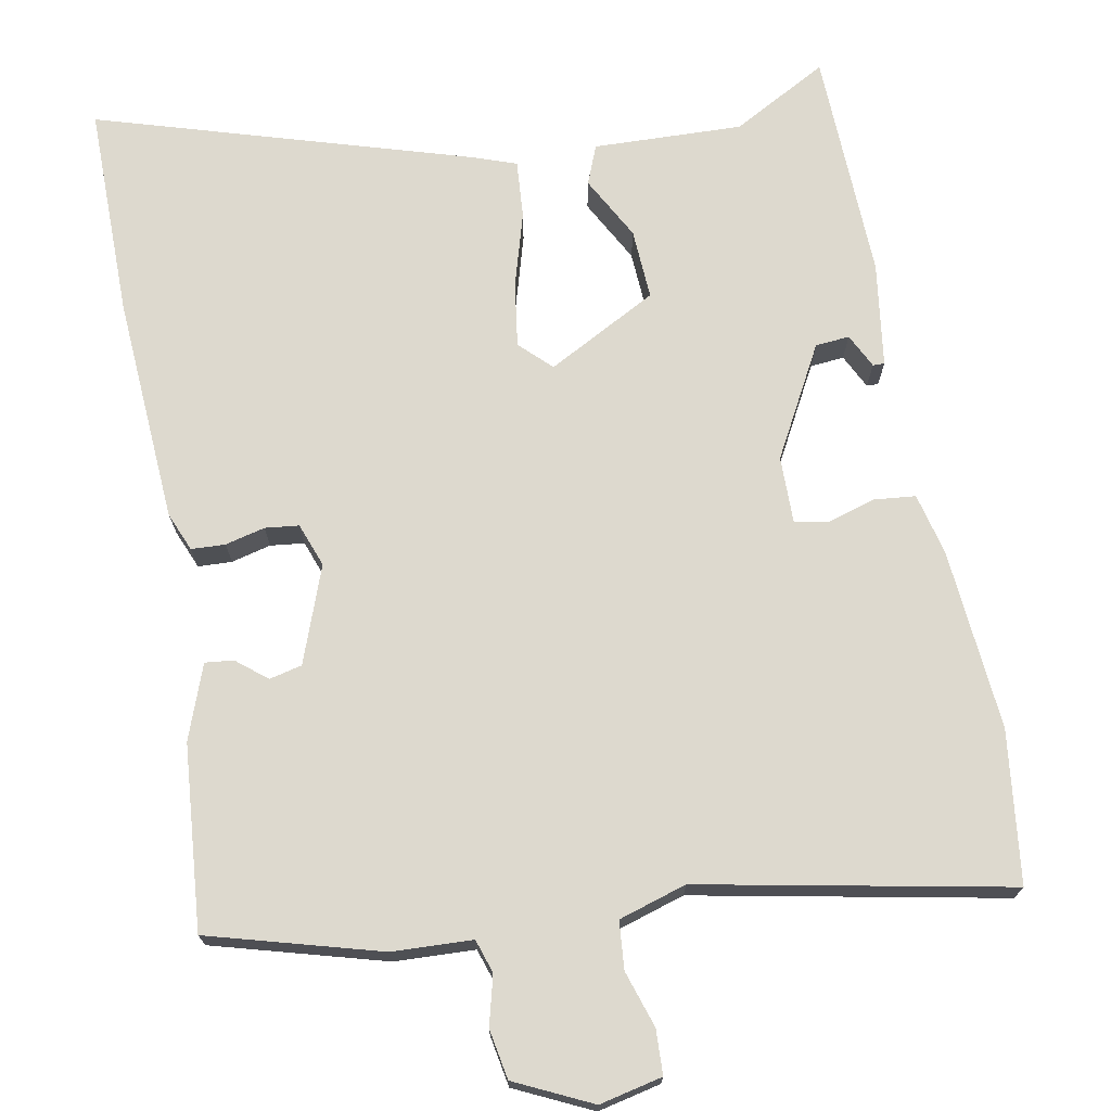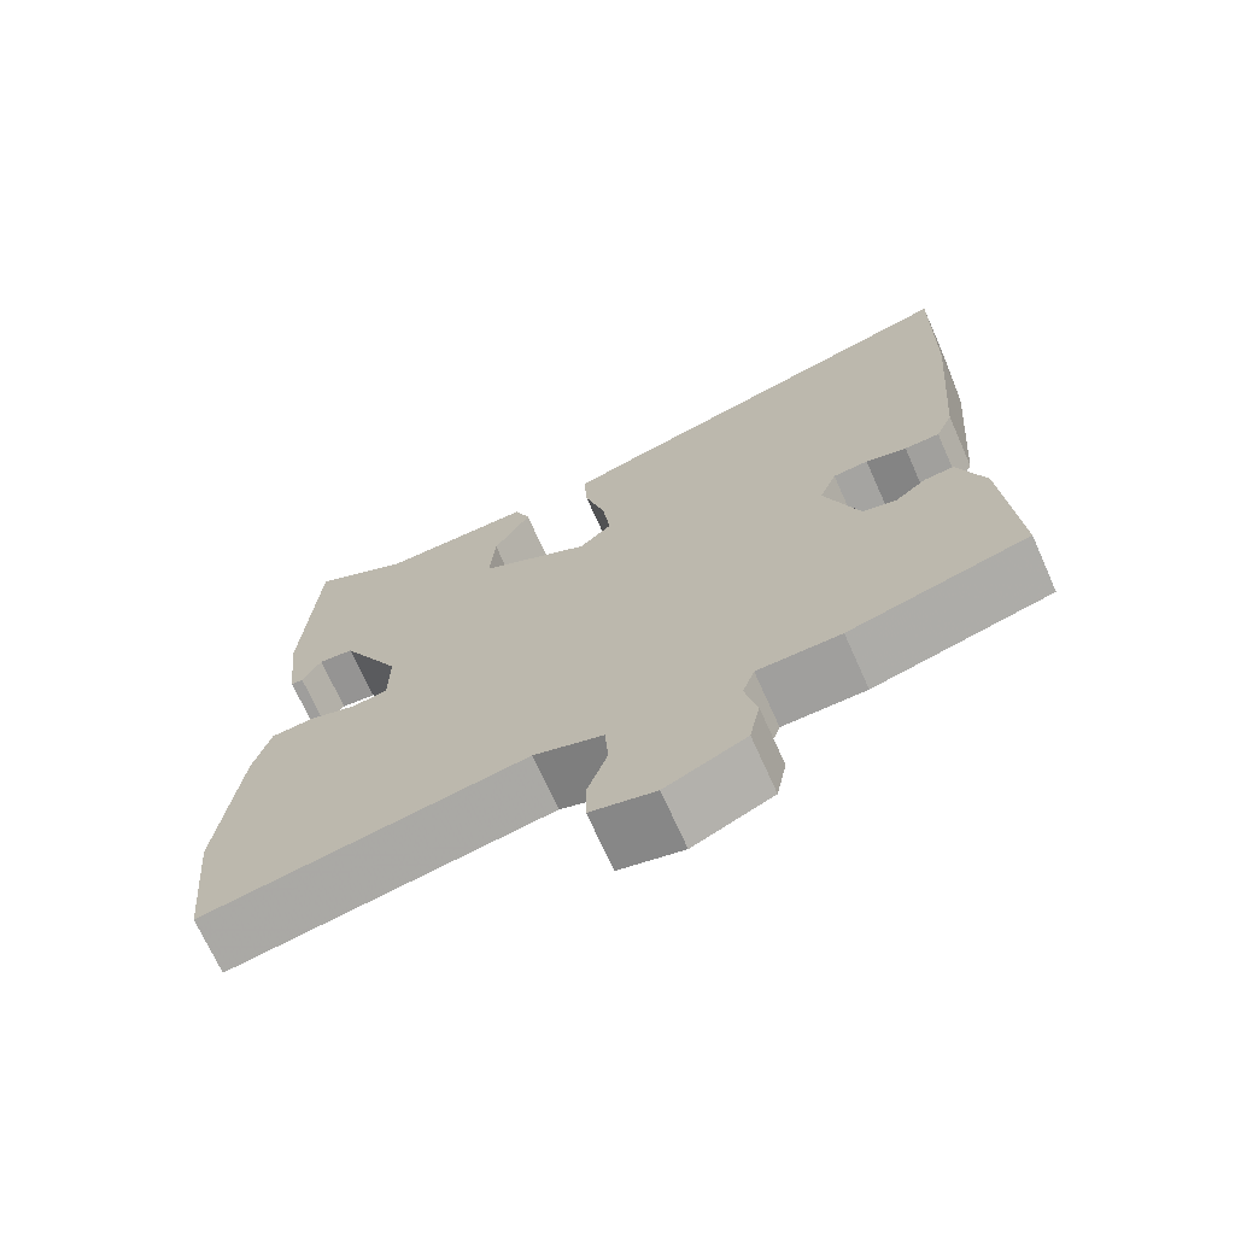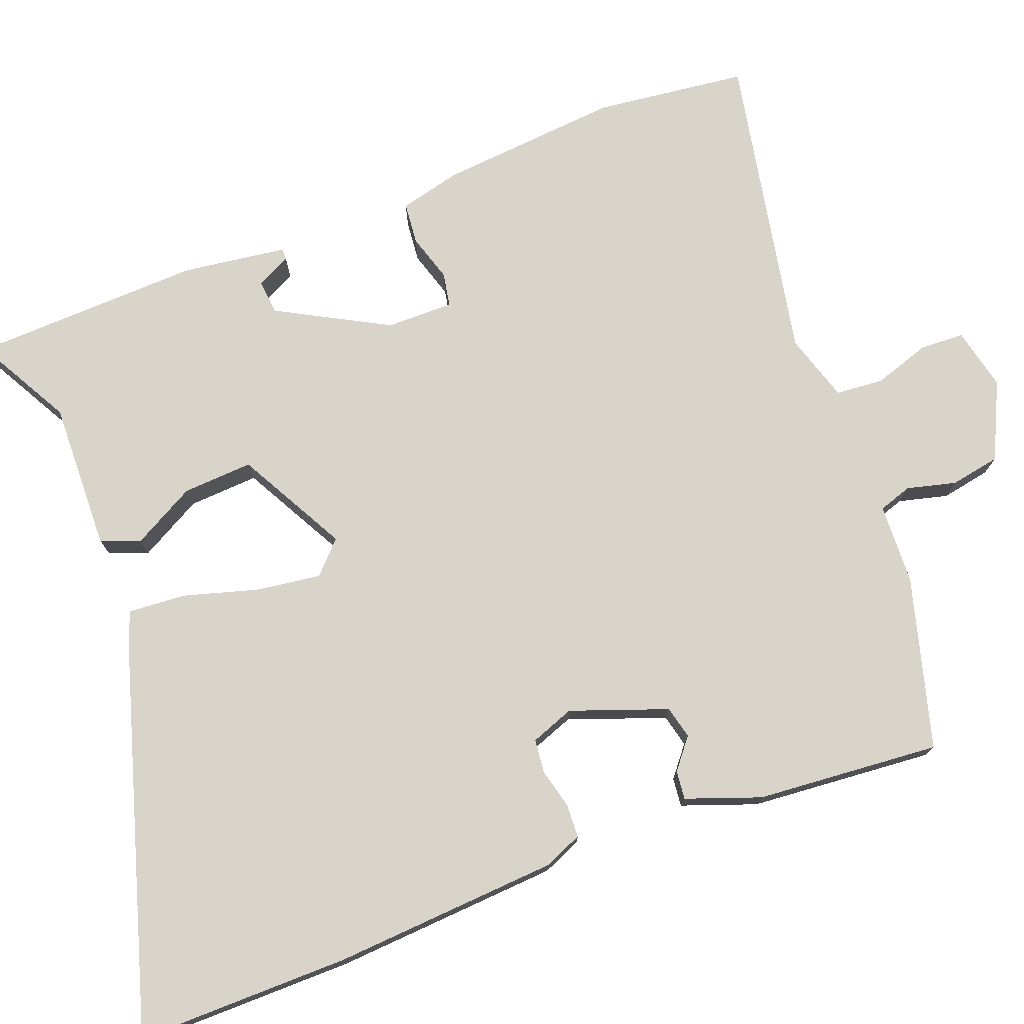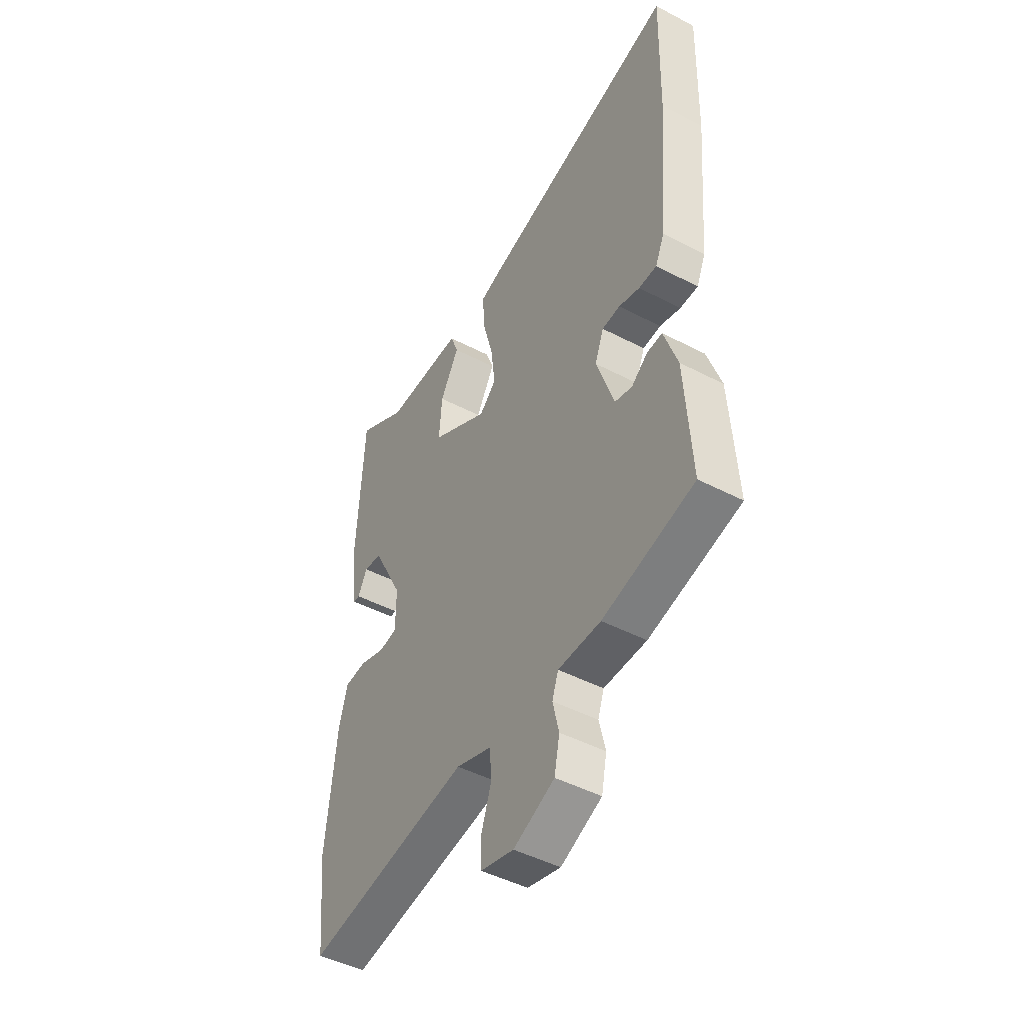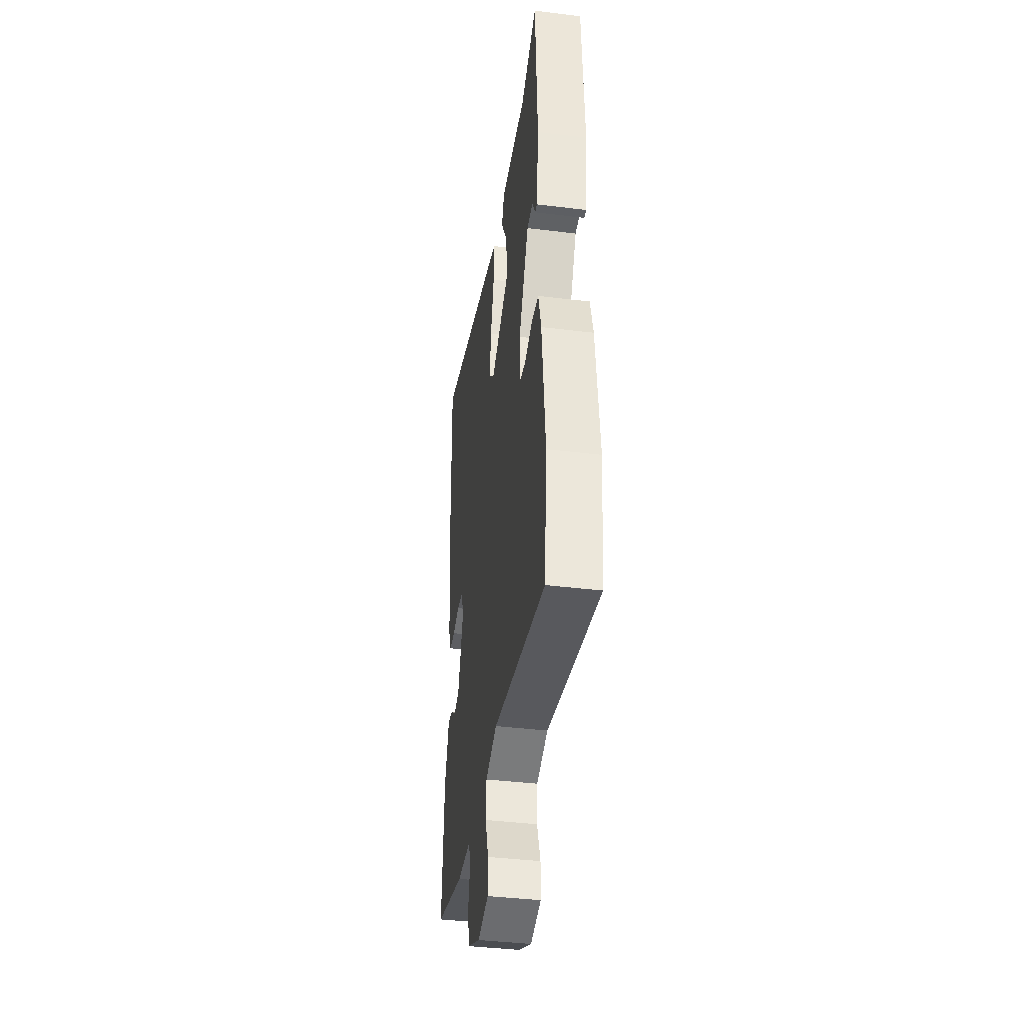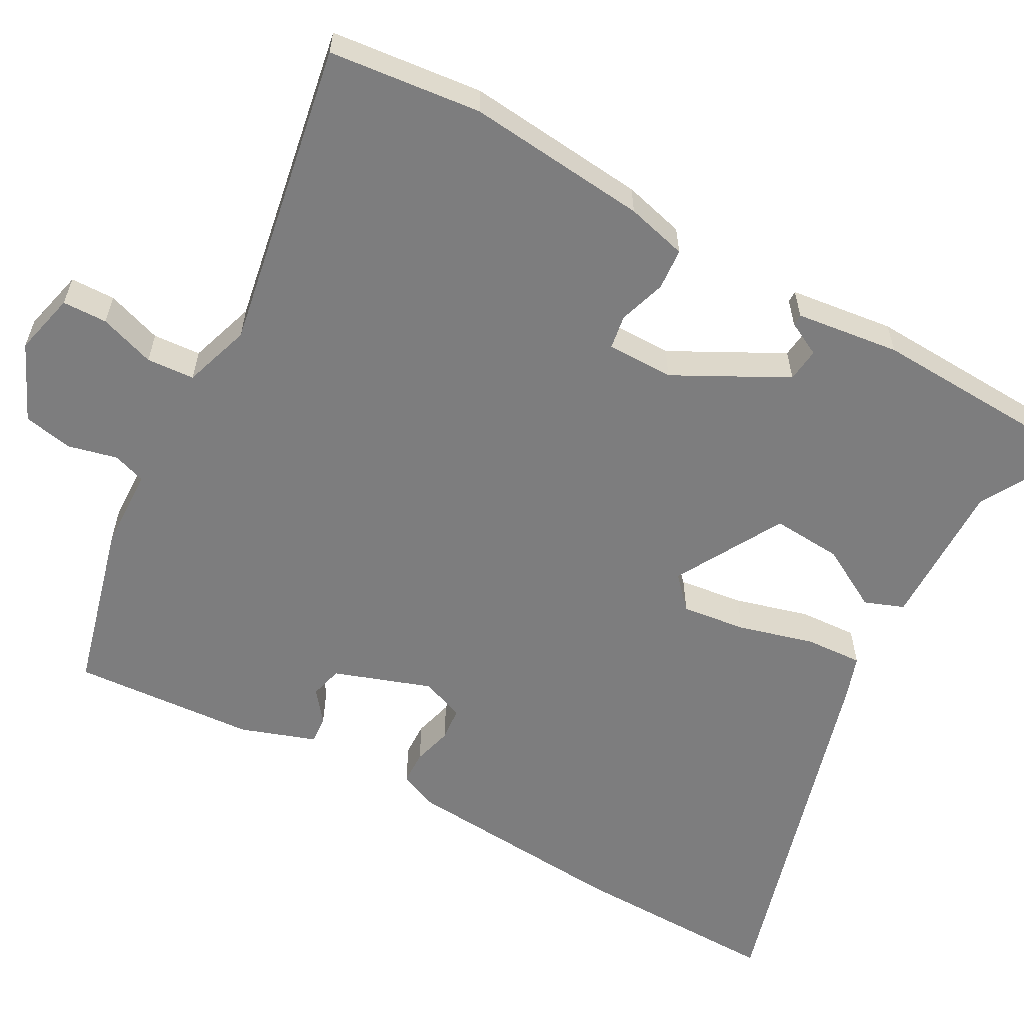
<metadata>
{"format":"obj","ext":"obj","renderer":"f3d","projection":"perspective","resolution":1024,"background":"white","views":[{"elev":71.7,"azim":170.7,"up":"+Y"},{"elev":-70.9,"azim":24.1,"up":"+Z"},{"elev":75.6,"azim":70.2,"up":"+Y"},{"elev":-46.5,"azim":59.2,"up":"+Z"},{"elev":-39.8,"azim":-98.7,"up":"+Z"},{"elev":-59.1,"azim":-118.5,"up":"+Y"}]}
</metadata>
<code>
v -0.462 0.07 0.538
v -0.34 0.07 0.468
v -0.147 0.07 0.47
v -0.128 0.07 0.419
v -0.174 0.07 0.338
v -0.181 0.07 0.247
v -0.041 0.07 0.168
v 0 0.07 0.206
v -0.01 0.07 0.29
v -0.036 0.07 0.387
v -0.04 0.07 0.462
v 0.014 0.07 0.48
v 0.503 0.07 0.617
v 0.496 0.07 0.341
v 0.471 0.07 0.048
v 0.449 0.07 -0.002
v 0.405 0.07 -0.003
v 0.354 0.07 0.011
v 0.31 0.07 0.007
v 0.288 0.07 -0.049
v 0.331 0.07 -0.175
v 0.373 0.07 -0.186
v 0.413 0.07 -0.155
v 0.45 0.07 -0.152
v 0.483 0.07 -0.249
v 0.498 0.07 -0.488
v 0.275 0.07 -0.545
v 0.171 0.07 -0.547
v 0.156 0.07 -0.59
v 0.171 0.07 -0.654
v 0.158 0.07 -0.718
v 0.058 0.07 -0.763
v -0.023 0.07 -0.743
v -0.024 0.07 -0.685
v 0.001 0.07 -0.613
v -0.003 0.07 -0.551
v -0.09 0.07 -0.522
v -0.491 0.07 -0.591
v -0.511 0.07 -0.394
v -0.486 0.07 -0.159
v -0.465 0.07 -0.08
v -0.411 0.07 -0.076
v -0.35 0.07 -0.096
v -0.306 0.07 -0.089
v -0.305 0.07 -0.002
v -0.38 0.07 0.143
v -0.424 0.07 0.148
v -0.447 0.07 0.104
v -0.462 0.07 0.104
v -0.478 0.07 0.239
v -0.462 0 0.538
v -0.34 0 0.468
v -0.147 0 0.47
v -0.128 0 0.419
v -0.174 0 0.338
v -0.181 0 0.247
v -0.041 0 0.168
v 0 0 0.206
v -0.01 0 0.29
v -0.036 0 0.387
v -0.04 0 0.462
v 0.014 0 0.48
v 0.503 0 0.617
v 0.496 0 0.341
v 0.471 0 0.048
v 0.449 0 -0.002
v 0.405 0 -0.003
v 0.354 0 0.011
v 0.31 0 0.007
v 0.288 0 -0.049
v 0.331 0 -0.175
v 0.373 0 -0.186
v 0.413 0 -0.155
v 0.45 0 -0.152
v 0.483 0 -0.249
v 0.498 0 -0.488
v 0.275 0 -0.545
v 0.171 0 -0.547
v 0.156 0 -0.59
v 0.171 0 -0.654
v 0.158 0 -0.718
v 0.058 0 -0.763
v -0.023 0 -0.743
v -0.024 0 -0.685
v 0.001 0 -0.613
v -0.003 0 -0.551
v -0.09 0 -0.522
v -0.491 0 -0.591
v -0.511 0 -0.394
v -0.486 0 -0.159
v -0.465 0 -0.08
v -0.411 0 -0.076
v -0.35 0 -0.096
v -0.306 0 -0.089
v -0.305 0 -0.002
v -0.38 0 0.143
v -0.424 0 0.148
v -0.447 0 0.104
v -0.462 0 0.104
v -0.478 0 0.239
f 47 48 49 50
f 46 47 50 1
f 45 46 1 2
f 40 41 42 43
f 40 43 44
f 37 38 39 40
f 36 37 40 44
f 32 33 34 35
f 32 35 36
f 29 30 31 32
f 28 29 32 36
f 25 26 27 28
f 22 23 24 25
f 21 22 25 28
f 20 21 28 36
f 15 16 17 18
f 15 18 19
f 14 15 19
f 13 14 19
f 9 10 11 12
f 8 9 12 13
f 7 8 13 19
f 2 3 4 5
f 45 2 5 6
f 44 45 6 7
f 20 36 44
f 7 19 20 44
f 100 99 98 97
f 51 100 97 96
f 52 51 96 95
f 93 92 91 90
f 94 93 90
f 90 89 88 87
f 94 90 87 86
f 85 84 83 82
f 86 85 82
f 82 81 80 79
f 86 82 79 78
f 78 77 76 75
f 75 74 73 72
f 78 75 72 71
f 86 78 71 70
f 68 67 66 65
f 69 68 65
f 69 65 64
f 69 64 63
f 62 61 60 59
f 63 62 59 58
f 69 63 58 57
f 55 54 53 52
f 56 55 52 95
f 57 56 95 94
f 94 86 70
f 94 70 69 57
f 1 51 52 2
f 2 52 53 3
f 3 53 54 4
f 4 54 55 5
f 5 55 56 6
f 6 56 57 7
f 7 57 58 8
f 8 58 59 9
f 9 59 60 10
f 10 60 61 11
f 11 61 62 12
f 12 62 63 13
f 13 63 64 14
f 14 64 65 15
f 15 65 66 16
f 16 66 67 17
f 17 67 68 18
f 18 68 69 19
f 19 69 70 20
f 20 70 71 21
f 21 71 72 22
f 22 72 73 23
f 23 73 74 24
f 24 74 75 25
f 25 75 76 26
f 26 76 77 27
f 27 77 78 28
f 28 78 79 29
f 29 79 80 30
f 30 80 81 31
f 31 81 82 32
f 32 82 83 33
f 33 83 84 34
f 34 84 85 35
f 35 85 86 36
f 36 86 87 37
f 37 87 88 38
f 38 88 89 39
f 39 89 90 40
f 40 90 91 41
f 41 91 92 42
f 42 92 93 43
f 43 93 94 44
f 44 94 95 45
f 45 95 96 46
f 46 96 97 47
f 47 97 98 48
f 48 98 99 49
f 49 99 100 50
f 50 100 51 1

</code>
